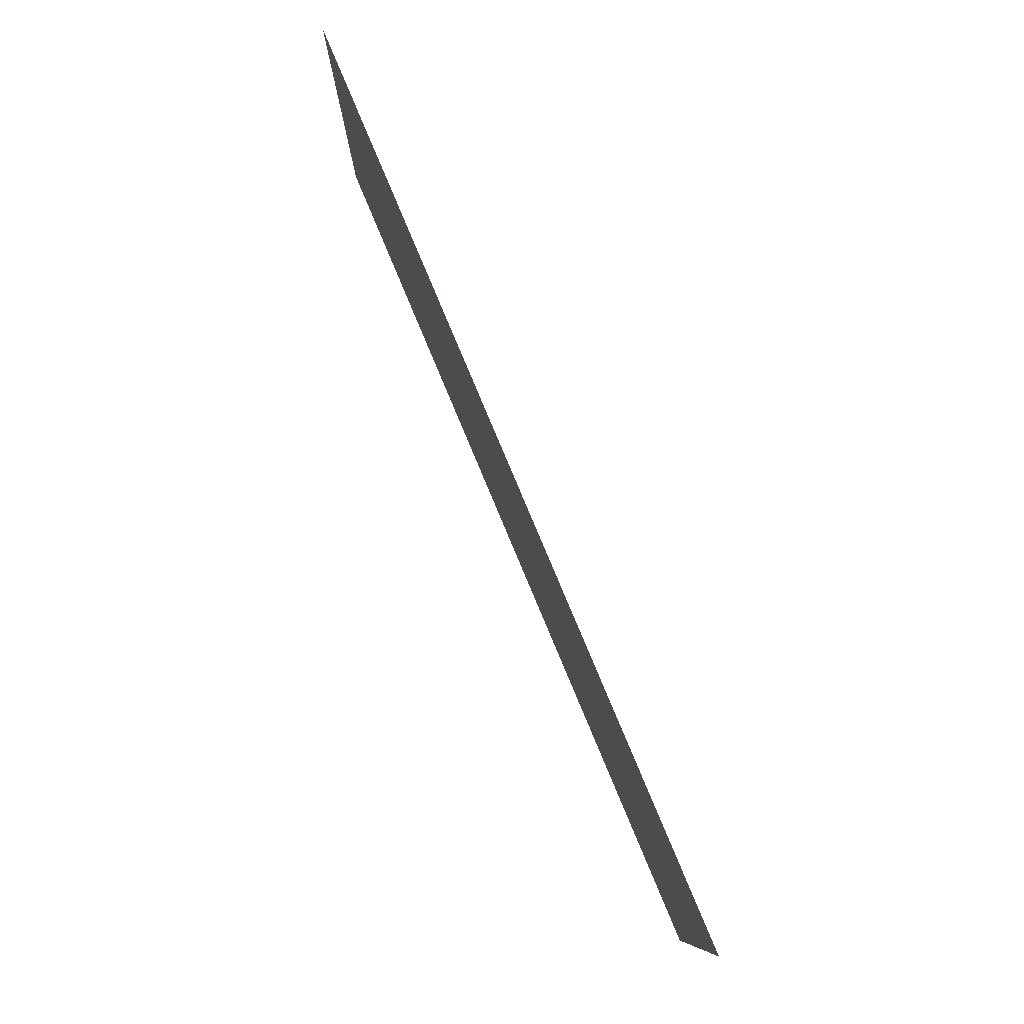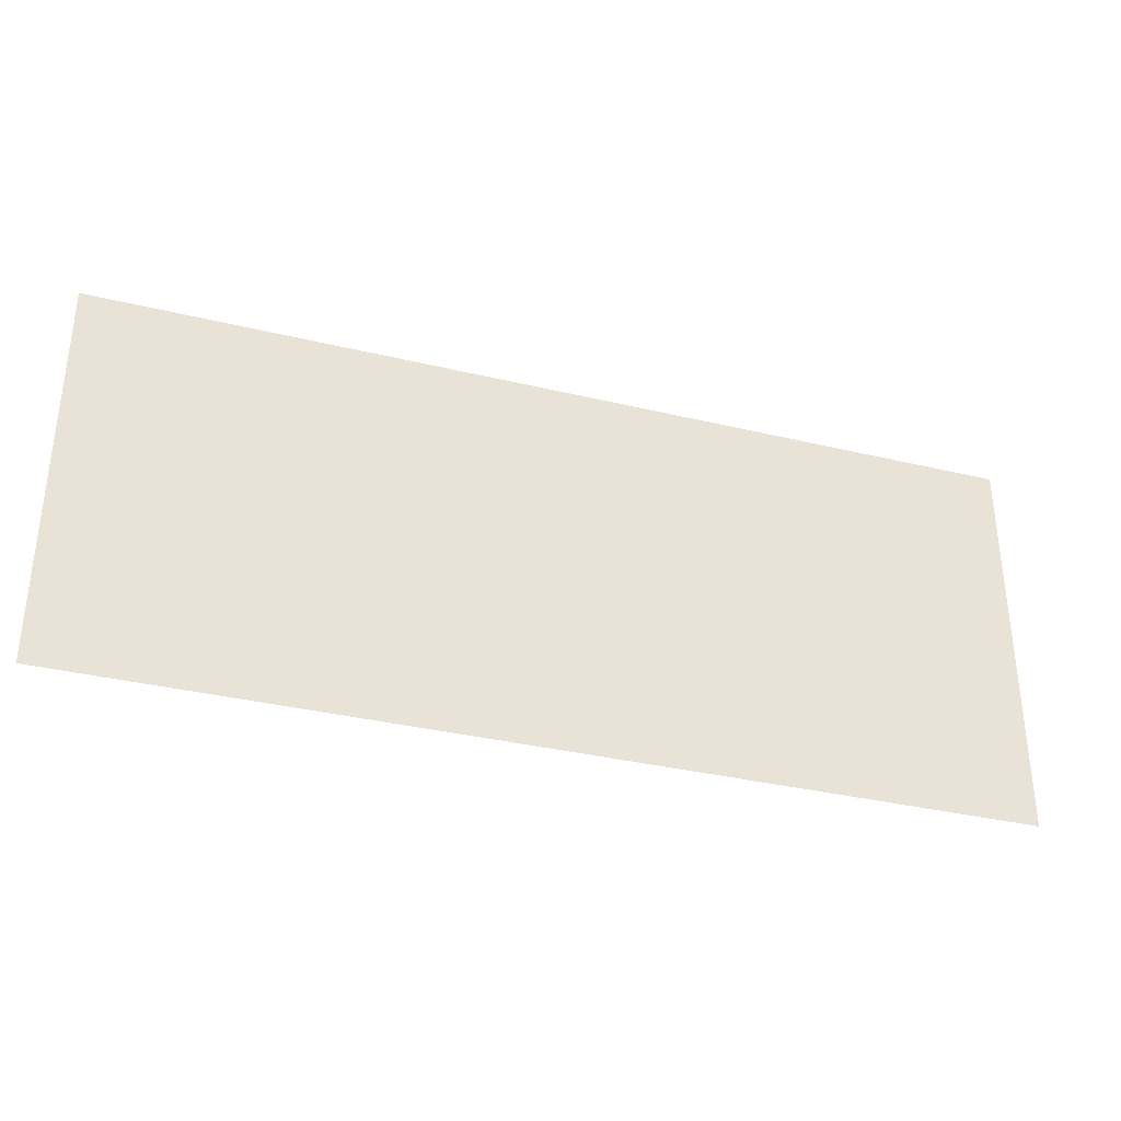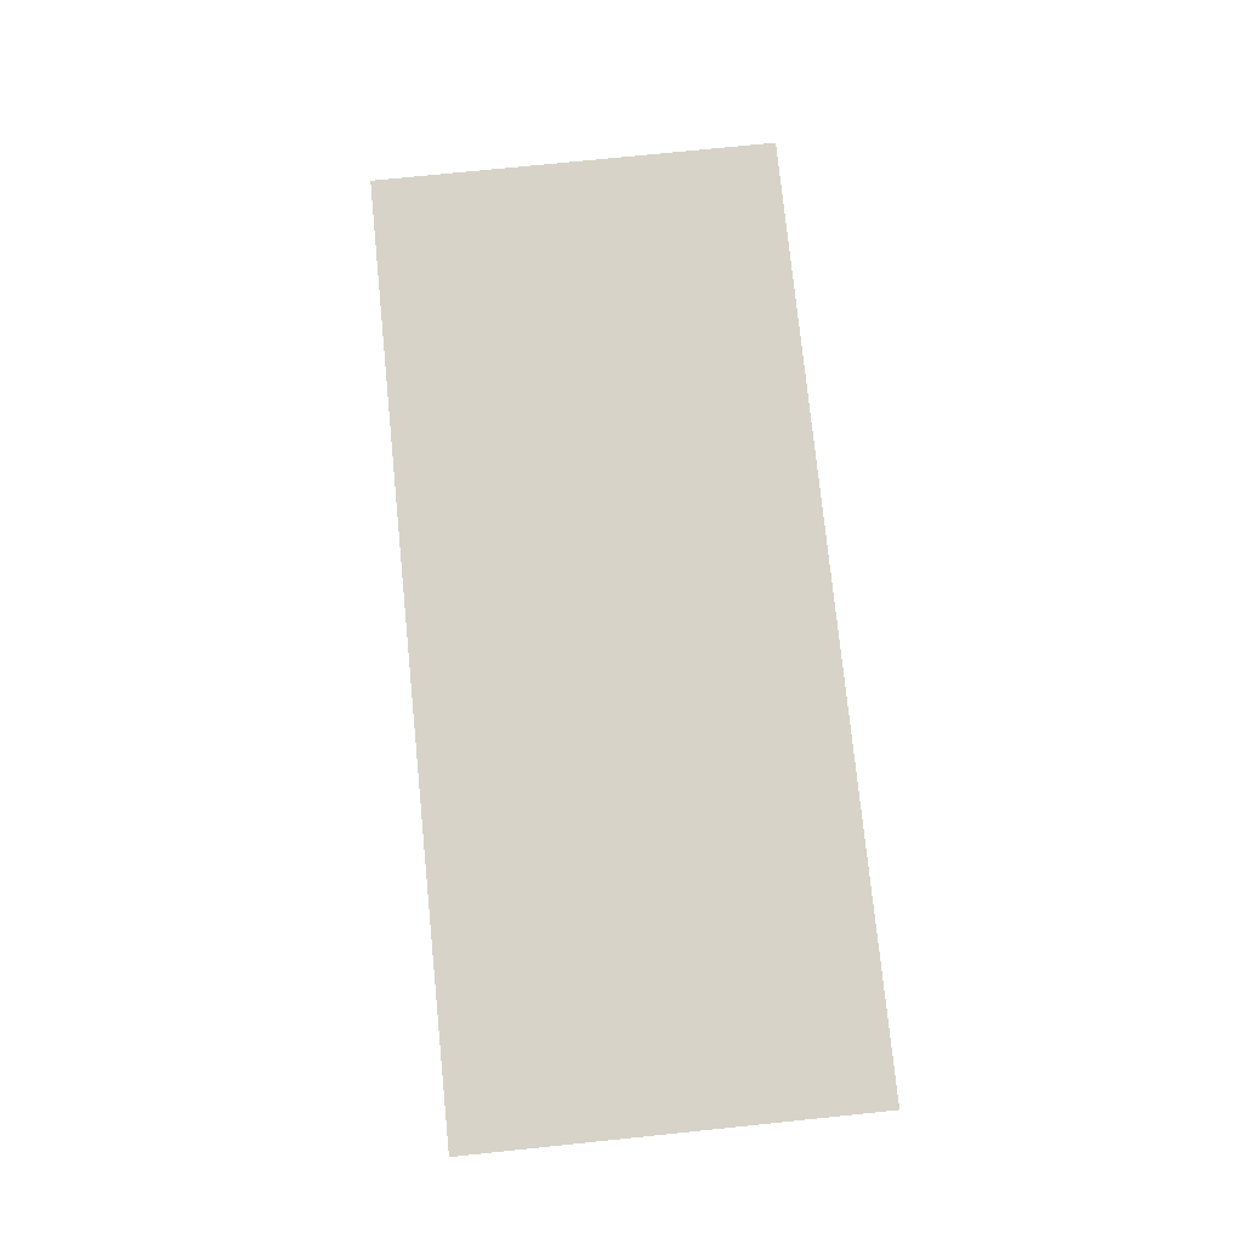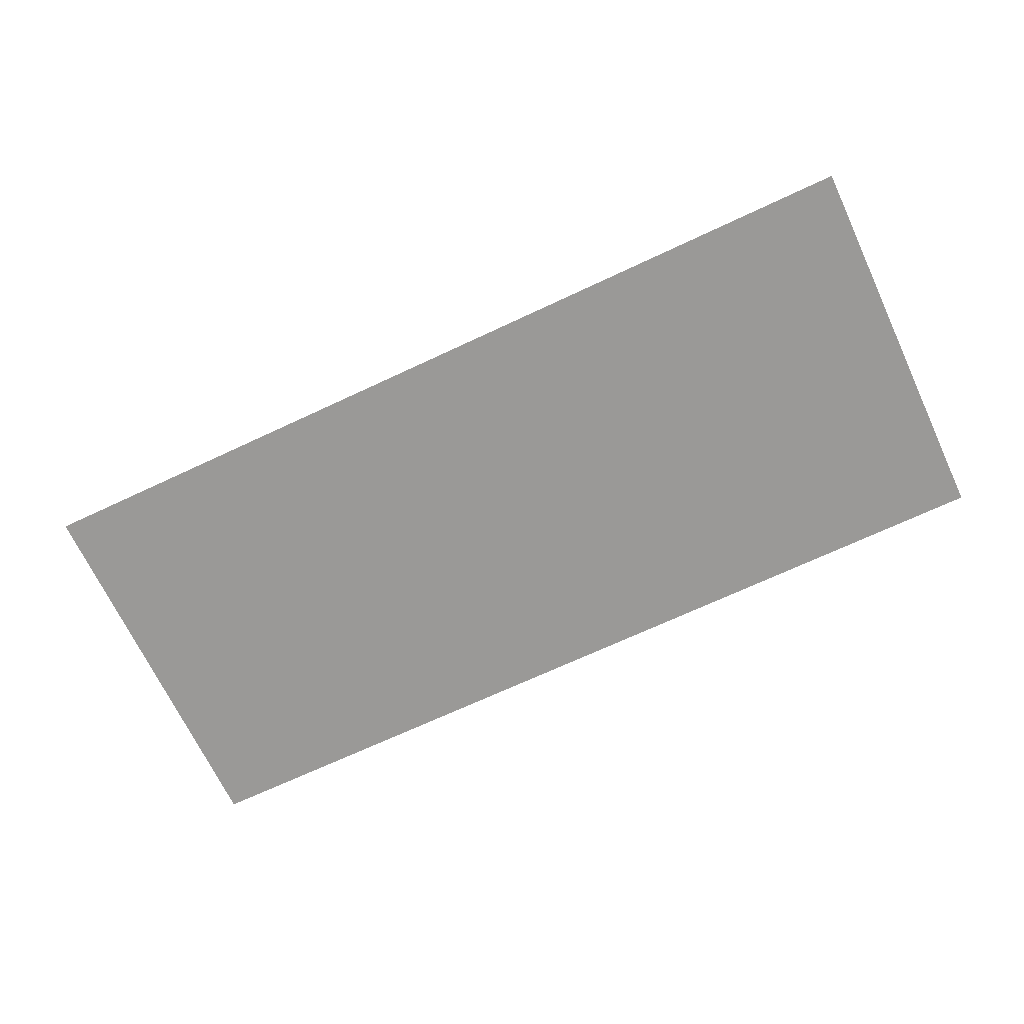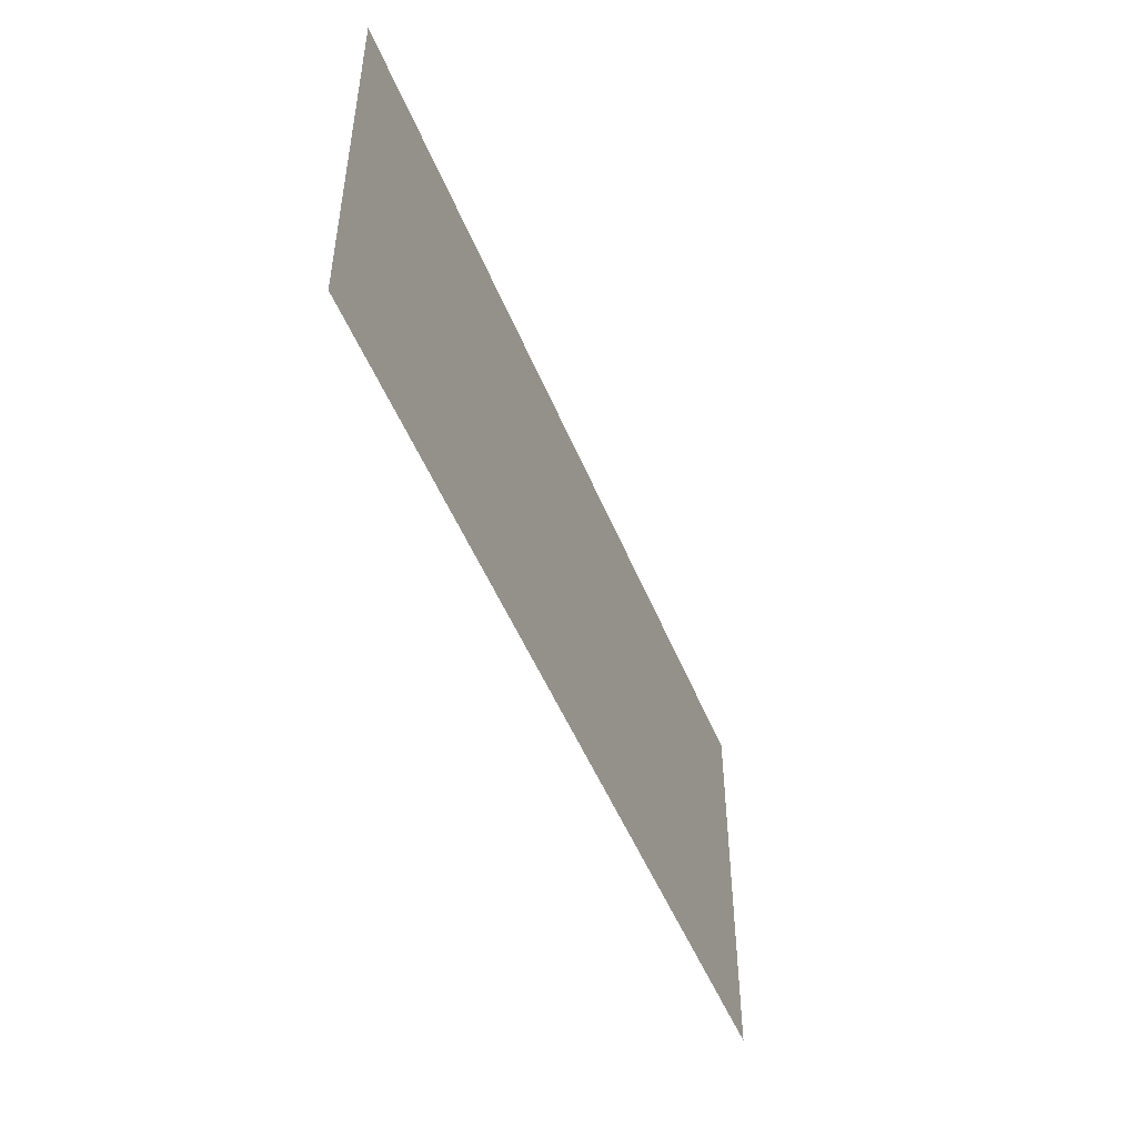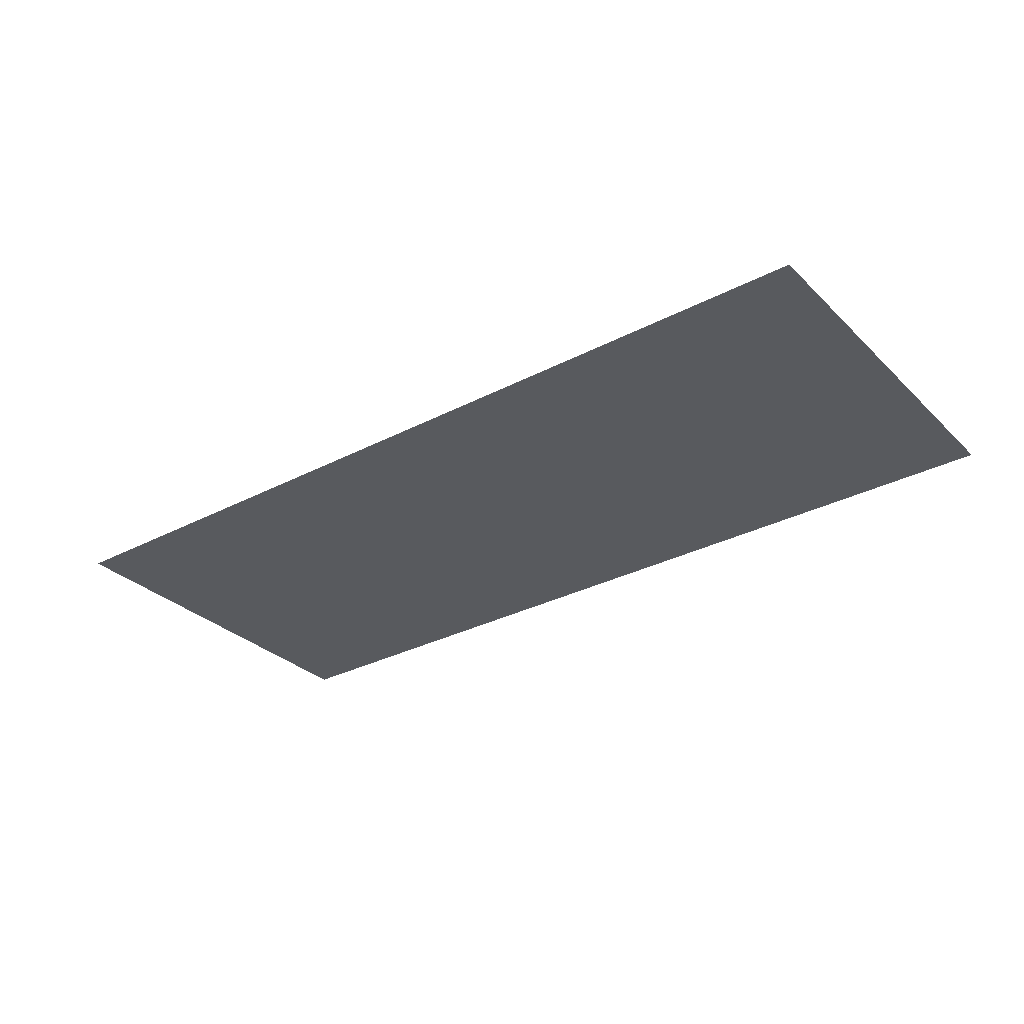
<metadata>
{"format":"obj","ext":"obj","renderer":"f3d","projection":"perspective","resolution":1024,"background":"white","views":[{"elev":79.5,"azim":-112.7,"up":"+Z"},{"elev":-34.4,"azim":162.0,"up":"+Z"},{"elev":76.9,"azim":-95.8,"up":"+Y"},{"elev":-68.9,"azim":-154.8,"up":"+Y"},{"elev":-49.1,"azim":-68.6,"up":"+Z"},{"elev":-31.0,"azim":-143.2,"up":"+Y"}]}
</metadata>
<code>
v -0.4 -0.0125 0.00072
v -0.2123 -0.0125 -0.005455
v -0.2072 -0.0125 0.00072
v -0.4 -0.0125 0.00072
v -0.2245 -0.0125 -0.03168
v -0.2123 -0.0125 -0.005455
v -0.4 -0.0125 0.00072
v -0.2298 -0.0125 -0.06011
v -0.2245 -0.0125 -0.03168
v -0.4 -0.0125 0.00072
v -0.2351 -0.0125 -0.1542
v -0.2298 -0.0125 -0.06011
v -0.4 -0.0125 0.00072
v -0.2401 -0.0125 -0.2483
v -0.2351 -0.0125 -0.1542
v -0.4 -0.0125 0.00072
v -0.4 -0.0125 -0.3424
v -0.2448 -0.0125 -0.3424
v -0.2401 -0.0125 -0.2483
v 0.4 -0.0125 0.00072
v -0.01333 -0.0125 0.00072
v 0.06988 -0.0125 -0.06175
v 0.4 -0.0125 0.00072
v 0.06988 -0.0125 -0.06175
v 0.1062 -0.0125 -0.09509
v 0.4 -0.0125 0.00072
v 0.1062 -0.0125 -0.09509
v 0.1352 -0.0125 -0.1349
v 0.4 -0.0125 0.00072
v 0.1352 -0.0125 -0.1349
v 0.1559 -0.0125 -0.1796
v 0.4 -0.0125 0.00072
v 0.1559 -0.0125 -0.1796
v 0.1674 -0.0125 -0.2276
v 0.4 -0.0125 0.00072
v 0.1674 -0.0125 -0.2276
v 0.1752 -0.0125 -0.285
v 0.4 -0.0125 0.00072
v 0.1752 -0.0125 -0.285
v 0.1827 -0.0125 -0.3424
v 0.4 -0.0125 -0.3424
v -0.08238 -0.0125 0.00072
v -0.2072 -0.0125 0.00072
v -0.2123 -0.0125 -0.005455
v -0.2245 -0.0125 -0.03168
v -0.08238 -0.0125 0.00072
v -0.2245 -0.0125 -0.03168
v -0.2298 -0.0125 -0.06011
v -0.1118 -0.0125 -0.09434
v -0.08238 -0.0125 0.00072
v -0.1118 -0.0125 -0.09434
v -0.1114 -0.0125 -0.1391
v -0.08238 -0.0125 0.00072
v -0.1114 -0.0125 -0.1391
v -0.1106 -0.0125 -0.2162
v -0.07844 -0.0125 -0.3424
v -0.035 -0.0125 -0.02053
v 0.06988 -0.0125 -0.06175
v -0.01333 -0.0125 0.00072
v -0.0633 -0.0125 0.00072
v 0.00265 -0.0125 -0.2003
v 0 -0.0125 -0.1568
v -0.035 -0.0125 -0.02053
v -0.02166 -0.0125 -0.1814
v 0.06988 -0.0125 -0.06175
v 0.03853 -0.0125 -0.136
v 0.1352 -0.0125 -0.1349
v 0.1062 -0.0125 -0.09509
v -0.2298 -0.0125 -0.06011
v -0.2351 -0.0125 -0.1542
v -0.2166 -0.0125 -0.1507
v -0.1762 -0.0125 -0.129
v -0.2298 -0.0125 -0.06011
v -0.1762 -0.0125 -0.129
v -0.1516 -0.0125 -0.1157
v -0.2298 -0.0125 -0.06011
v -0.1516 -0.0125 -0.1157
v -0.1118 -0.0125 -0.09434
v 0.06988 -0.0125 -0.06175
v -0.035 -0.0125 -0.02053
v 0 -0.0125 -0.1568
v 0.03853 -0.0125 -0.136
v -0.1511 -0.0125 -0.1605
v -0.1516 -0.0125 -0.1157
v -0.1762 -0.0125 -0.129
v -0.177 -0.0125 -0.1744
v -0.1511 -0.0125 -0.1605
v -0.177 -0.0125 -0.1744
v -0.1783 -0.0125 -0.2526
v -0.1504 -0.0125 -0.2376
v -0.1511 -0.0125 -0.1605
v -0.1504 -0.0125 -0.2376
v -0.1106 -0.0125 -0.2162
v -0.1114 -0.0125 -0.1391
v 0.04131 -0.0125 -0.1795
v 0.1559 -0.0125 -0.1796
v 0.1352 -0.0125 -0.1349
v 0.03853 -0.0125 -0.136
v 0.04131 -0.0125 -0.1795
v 0.09929 -0.0125 -0.2259
v 0.138 -0.0125 -0.2051
v 0.1559 -0.0125 -0.1796
v 0.04131 -0.0125 -0.1795
v 0.00265 -0.0125 -0.2003
v 0.04612 -0.0125 -0.2545
v 0.09929 -0.0125 -0.2259
v -0.2174 -0.0125 -0.1961
v -0.2166 -0.0125 -0.1507
v -0.2351 -0.0125 -0.1542
v -0.2401 -0.0125 -0.2483
v -0.2174 -0.0125 -0.1961
v -0.2401 -0.0125 -0.2483
v -0.2448 -0.0125 -0.3424
v -0.2187 -0.0125 -0.2743
v -0.2174 -0.0125 -0.1961
v -0.2187 -0.0125 -0.2743
v -0.1783 -0.0125 -0.2526
v -0.177 -0.0125 -0.1744
v 0.1407 -0.0125 -0.2486
v 0.1674 -0.0125 -0.2276
v 0.1559 -0.0125 -0.1796
v 0.138 -0.0125 -0.2051
v 0.1407 -0.0125 -0.2486
v 0.1456 -0.0125 -0.3235
v 0.1752 -0.0125 -0.285
v 0.1674 -0.0125 -0.2276
v 0.1407 -0.0125 -0.2486
v 0.1021 -0.0125 -0.2694
v 0.1104 -0.0125 -0.3424
v 0.1456 -0.0125 -0.3235
v 0.007455 -0.0125 -0.2752
v 0.04612 -0.0125 -0.2545
v 0.00265 -0.0125 -0.2003
v -0.02166 -0.0125 -0.1814
v 0.007455 -0.0125 -0.2752
v -0.02166 -0.0125 -0.1814
v -0.009585 -0.0125 -0.3424
v 0.01024 -0.0125 -0.3187
v -0.1499 -0.0125 -0.2823
v -0.1504 -0.0125 -0.2376
v -0.1783 -0.0125 -0.2526
v -0.1791 -0.0125 -0.298
v -0.1499 -0.0125 -0.2823
v -0.1791 -0.0125 -0.298
v -0.1175 -0.0125 -0.3424
v -0.1094 -0.0125 -0.338
v -0.1499 -0.0125 -0.2823
v -0.1094 -0.0125 -0.338
v -0.07844 -0.0125 -0.3424
v -0.1101 -0.0125 -0.261
v 0.04891 -0.0125 -0.298
v 0.1021 -0.0125 -0.2694
v 0.09929 -0.0125 -0.2259
v 0.04612 -0.0125 -0.2545
v 0.04891 -0.0125 -0.298
v -0.009585 -0.0125 -0.3424
v 0.1104 -0.0125 -0.3424
v 0.1021 -0.0125 -0.2694
v 0.04891 -0.0125 -0.298
v 0.01024 -0.0125 -0.3187
v -0.009585 -0.0125 -0.3424
v -0.2448 -0.0125 -0.3424
v -0.2186 -0.0125 -0.3192
v -0.2187 -0.0125 -0.2743
v -0.2448 -0.0125 -0.3424
v -0.1175 -0.0125 -0.3424
v -0.1791 -0.0125 -0.298
v -0.2186 -0.0125 -0.3192
v -0.07844 -0.0125 -0.3424
v -0.1106 -0.0125 -0.2162
v -0.1101 -0.0125 -0.261
v -0.07844 -0.0125 -0.3424
v -0.1094 -0.0125 -0.338
v -0.1093 -0.0125 -0.3424
v 0.1827 -0.0125 -0.3424
v 0.1752 -0.0125 -0.285
v 0.1456 -0.0125 -0.3235
v 0.1468 -0.0125 -0.3424
v -0.1118 -0.0125 -0.09434
v -0.1516 -0.0125 -0.1157
v -0.1511 -0.0125 -0.1605
v -0.1114 -0.0125 -0.1391
v -0.1762 -0.0125 -0.129
v -0.2166 -0.0125 -0.1507
v -0.2174 -0.0125 -0.1961
v -0.177 -0.0125 -0.1744
v 0.03853 -0.0125 -0.136
v 0 -0.0125 -0.1568
v 0.00265 -0.0125 -0.2003
v 0.04131 -0.0125 -0.1795
v 0.138 -0.0125 -0.2051
v 0.09929 -0.0125 -0.2259
v 0.1021 -0.0125 -0.2694
v 0.1407 -0.0125 -0.2486
v -0.1106 -0.0125 -0.2162
v -0.1504 -0.0125 -0.2376
v -0.1499 -0.0125 -0.2823
v -0.1101 -0.0125 -0.261
v -0.1783 -0.0125 -0.2526
v -0.2187 -0.0125 -0.2743
v -0.2186 -0.0125 -0.3192
v -0.1791 -0.0125 -0.298
v 0.04612 -0.0125 -0.2545
v 0.007455 -0.0125 -0.2752
v 0.01024 -0.0125 -0.3187
v 0.04891 -0.0125 -0.298
v 0.1456 -0.0125 -0.3235
v 0.1104 -0.0125 -0.3424
v 0.1468 -0.0125 -0.3424
v -0.1094 -0.0125 -0.338
v -0.1175 -0.0125 -0.3424
v -0.1093 -0.0125 -0.3424
v -0.07844 -0.0125 -0.3424
v -0.035 -0.0125 -0.02053
v -0.0633 -0.0125 0.00072
v -0.08238 -0.0125 0.00072
v -0.07844 -0.0125 -0.3424
v -0.009585 -0.0125 -0.3424
v -0.02166 -0.0125 -0.1814
v -0.035 -0.0125 -0.02053
g mesh7322537
f 1 2 3
f 4 5 6
f 7 8 9
f 10 11 12
f 13 14 15
f 16 17 18
f 18 19 16
f 20 21 22
f 23 24 25
f 26 27 28
f 29 30 31
f 32 33 34
f 35 36 37
f 38 39 40
f 40 41 38
f 42 43 44
f 44 45 42
f 46 47 48
f 48 49 46
f 50 51 52
f 53 54 55
f 55 56 53
f 57 58 59
f 59 60 57
f 61 62 63
f 63 64 61
f 65 66 67
f 67 68 65
f 69 70 71
f 71 72 69
f 73 74 75
f 76 77 78
f 79 80 81
f 81 82 79
f 83 84 85
f 85 86 83
f 87 88 89
f 89 90 87
f 91 92 93
f 93 94 91
f 95 96 97
f 97 98 95
f 99 100 101
f 101 102 99
f 103 104 105
f 105 106 103
f 107 108 109
f 109 110 107
f 111 112 113
f 113 114 111
f 115 116 117
f 117 118 115
f 119 120 121
f 121 122 119
f 123 124 125
f 125 126 123
f 127 128 129
f 129 130 127
f 131 132 133
f 133 134 131
f 135 136 137
f 137 138 135
f 139 140 141
f 141 142 139
f 143 144 145
f 145 146 143
f 147 148 149
f 149 150 147
f 151 152 153
f 153 154 151
f 155 156 157
f 157 158 155
f 159 160 161
f 162 163 164
f 165 166 167
f 167 168 165
f 169 170 171
f 172 173 174
f 175 176 177
f 177 178 175
f 179 180 181
f 181 182 179
f 183 184 185
f 185 186 183
f 187 188 189
f 189 190 187
f 191 192 193
f 193 194 191
f 195 196 197
f 197 198 195
f 199 200 201
f 201 202 199
f 203 204 205
f 205 206 203
f 207 208 209
f 210 211 212
f 213 214 215
f 215 216 213
f 217 218 219
f 219 220 217

</code>
